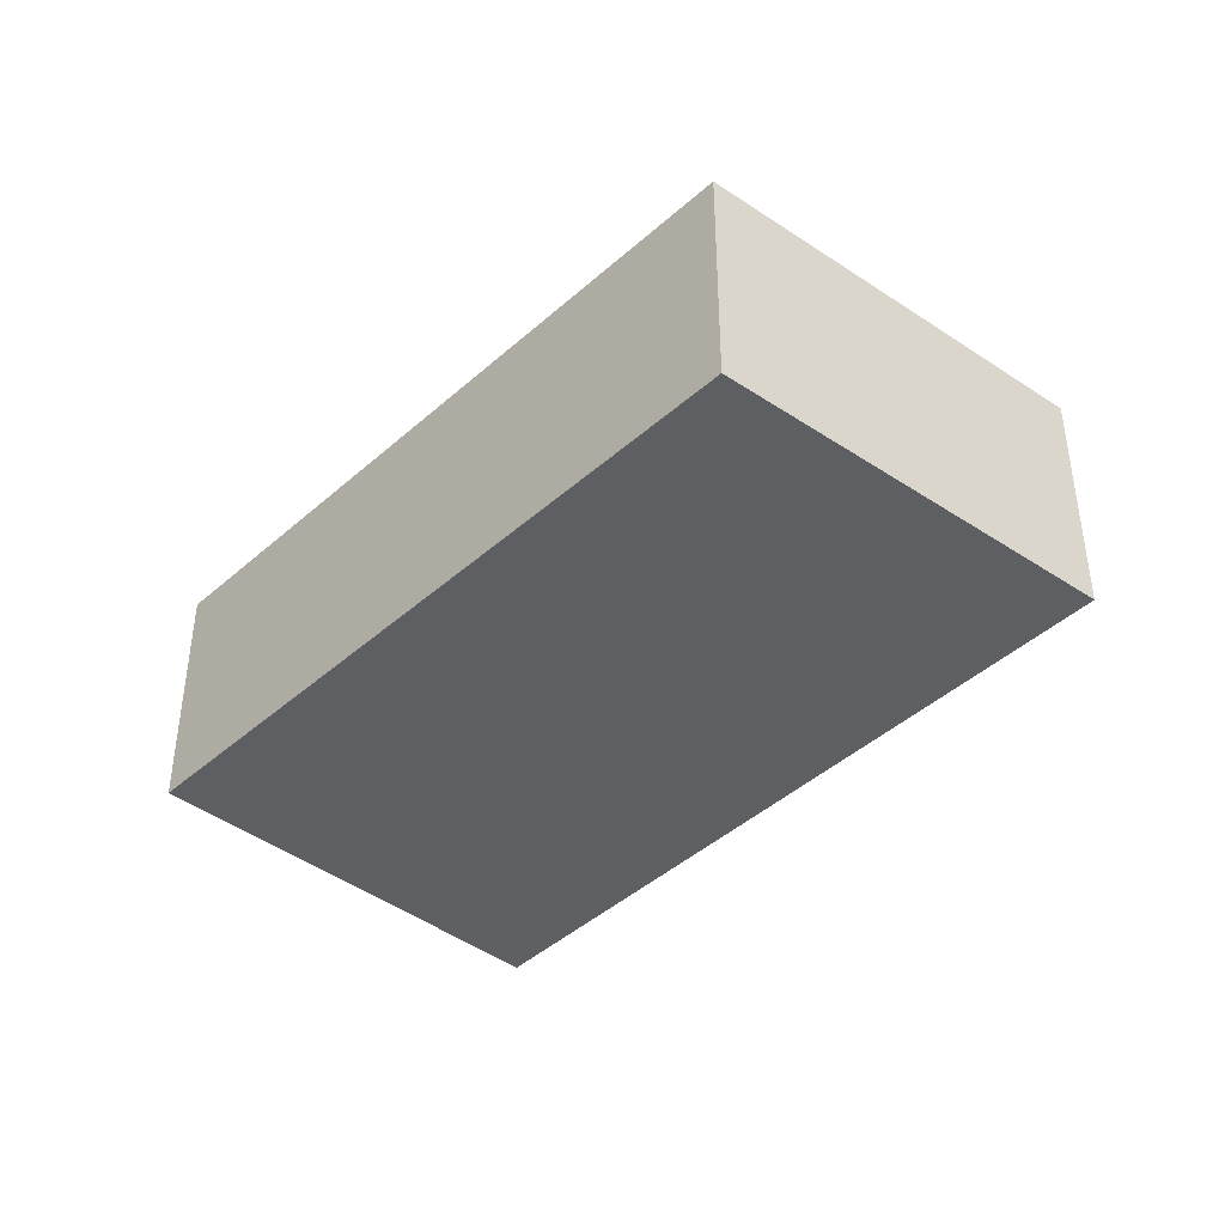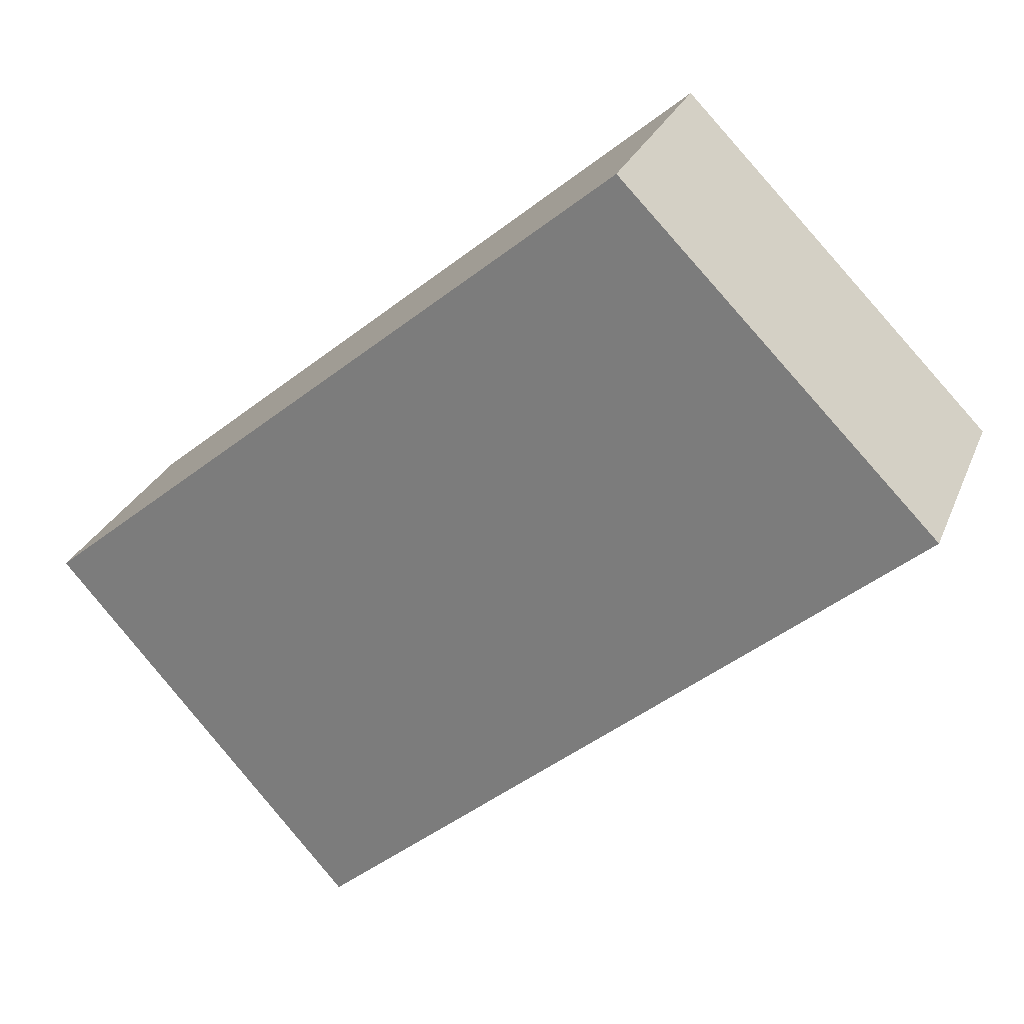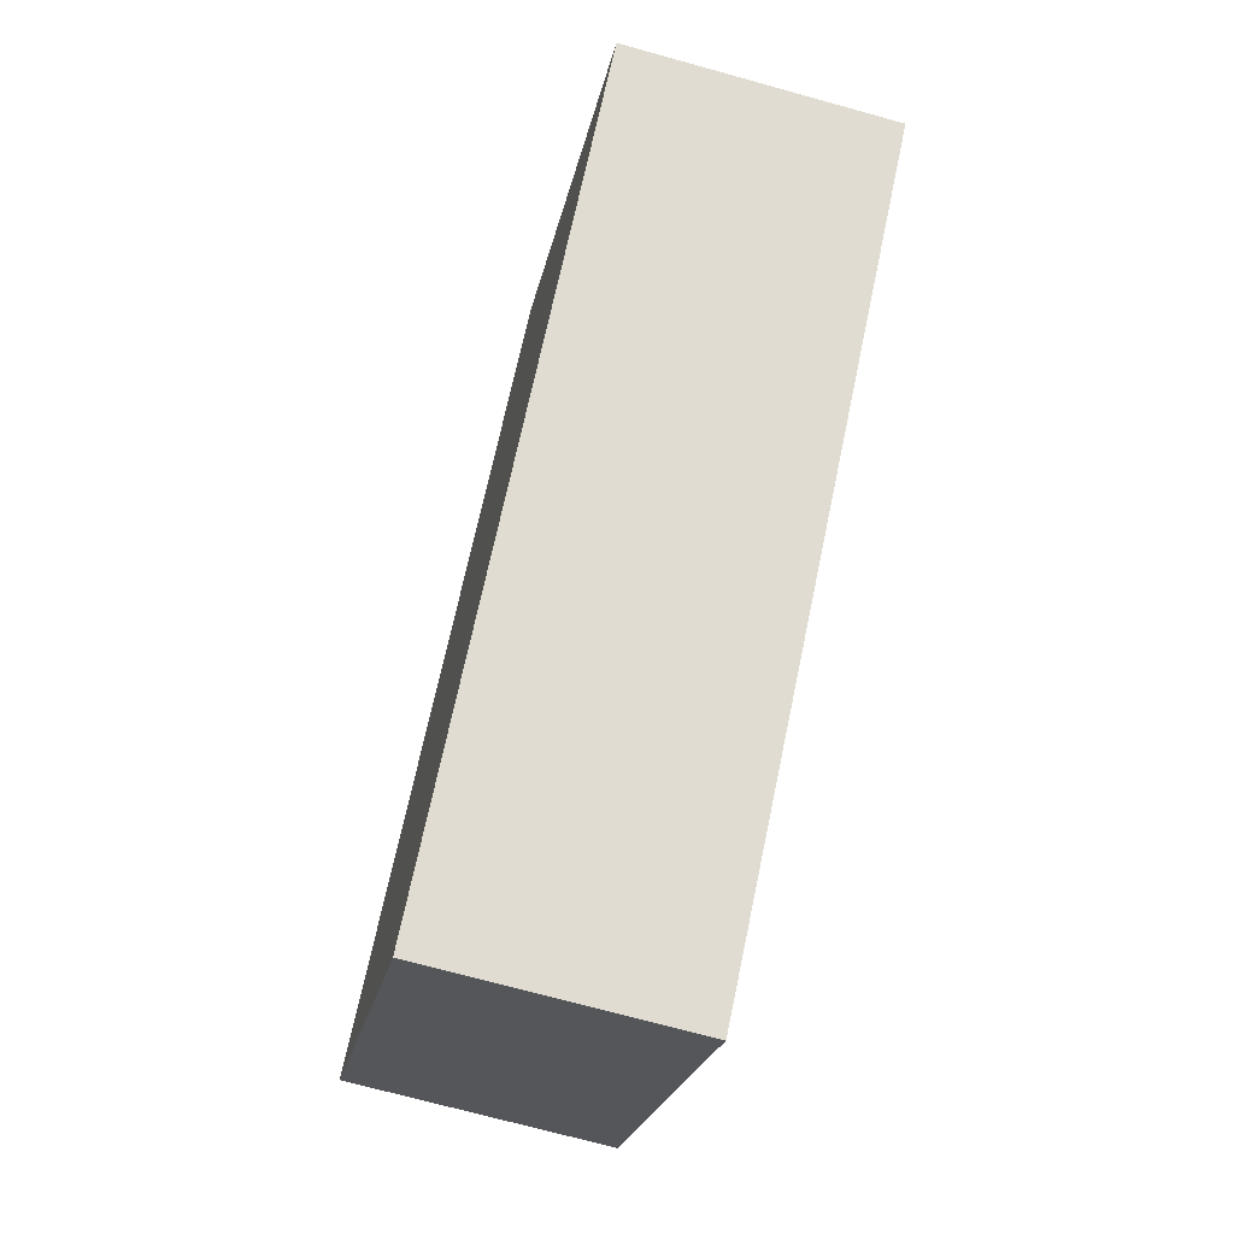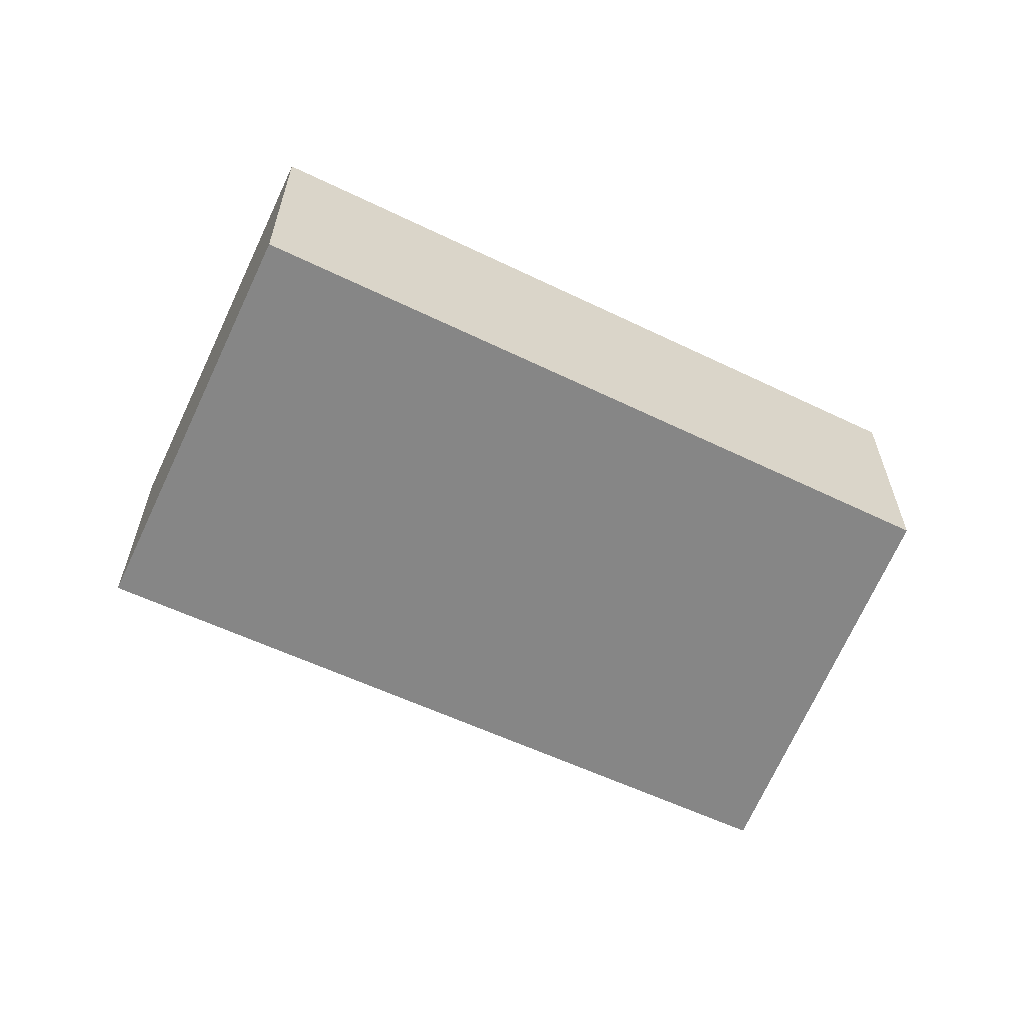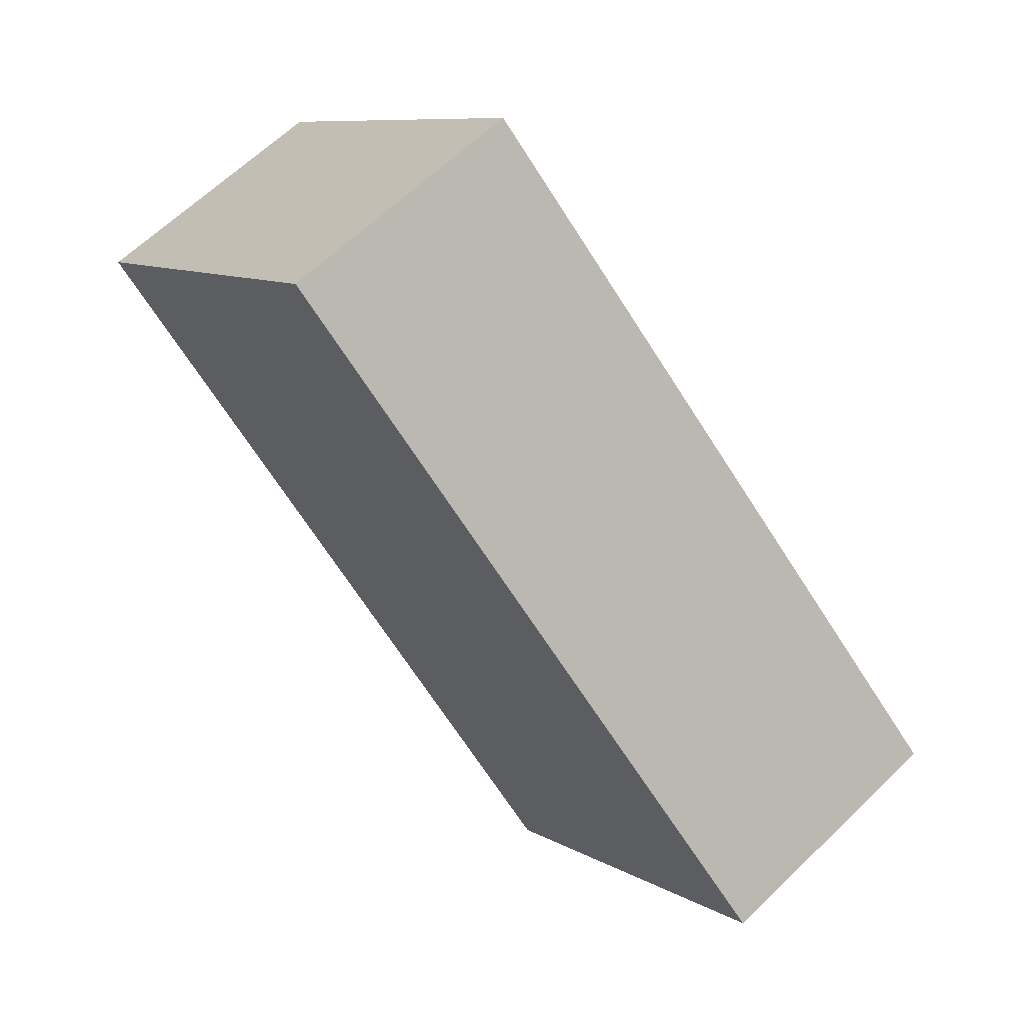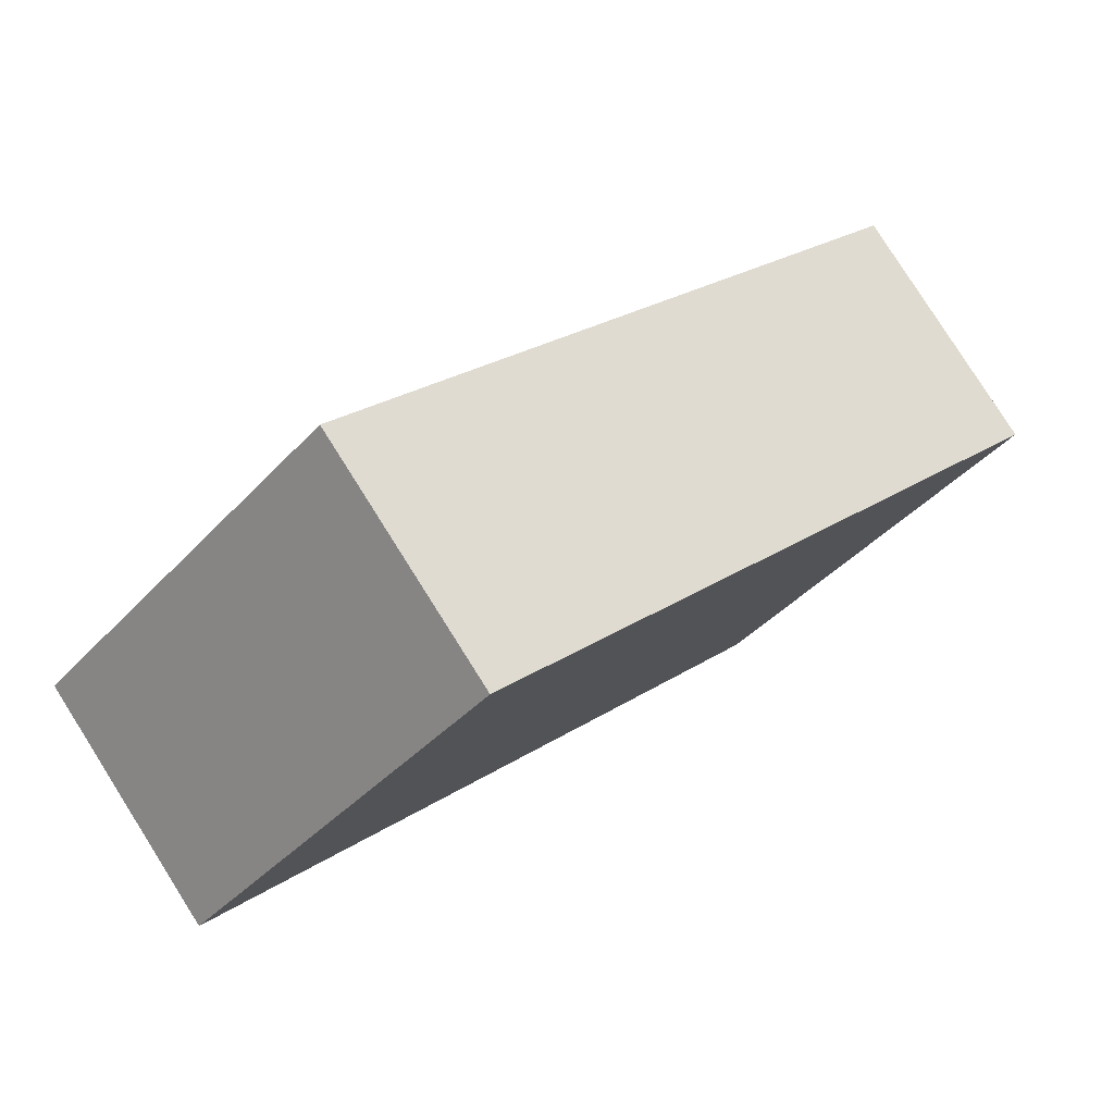
<metadata>
{"format":"obj","ext":"obj","renderer":"f3d","projection":"perspective","resolution":1024,"background":"white","views":[{"elev":-42.0,"azim":6.8,"up":"+Y"},{"elev":27.2,"azim":18.9,"up":"+Z"},{"elev":-70.8,"azim":74.5,"up":"+Z"},{"elev":-62.0,"azim":-65.9,"up":"+Y"},{"elev":63.6,"azim":-134.3,"up":"+Z"},{"elev":80.0,"azim":147.7,"up":"+Z"}]}
</metadata>
<code>
v  10.86 4.613 9.066
v  16.57 -2.005e-16 3.275
v  16.57 4.613 3.274
v  10.86 -5.551e-16 9.066
v  5.452 3.88e-16 -6.336
v  5.452 4.613 -6.336
v  9.859e-05 4.613 -0.0001459
v  0 0 0
g defaultobject
f 1 2 3
f 2 1 4
f 3 5 6
f 5 3 2
f 7 5 8
f 5 7 6
f 1 8 4
f 8 1 7
f 4 5 2
f 5 4 8
f 6 1 3
f 1 6 7

</code>
